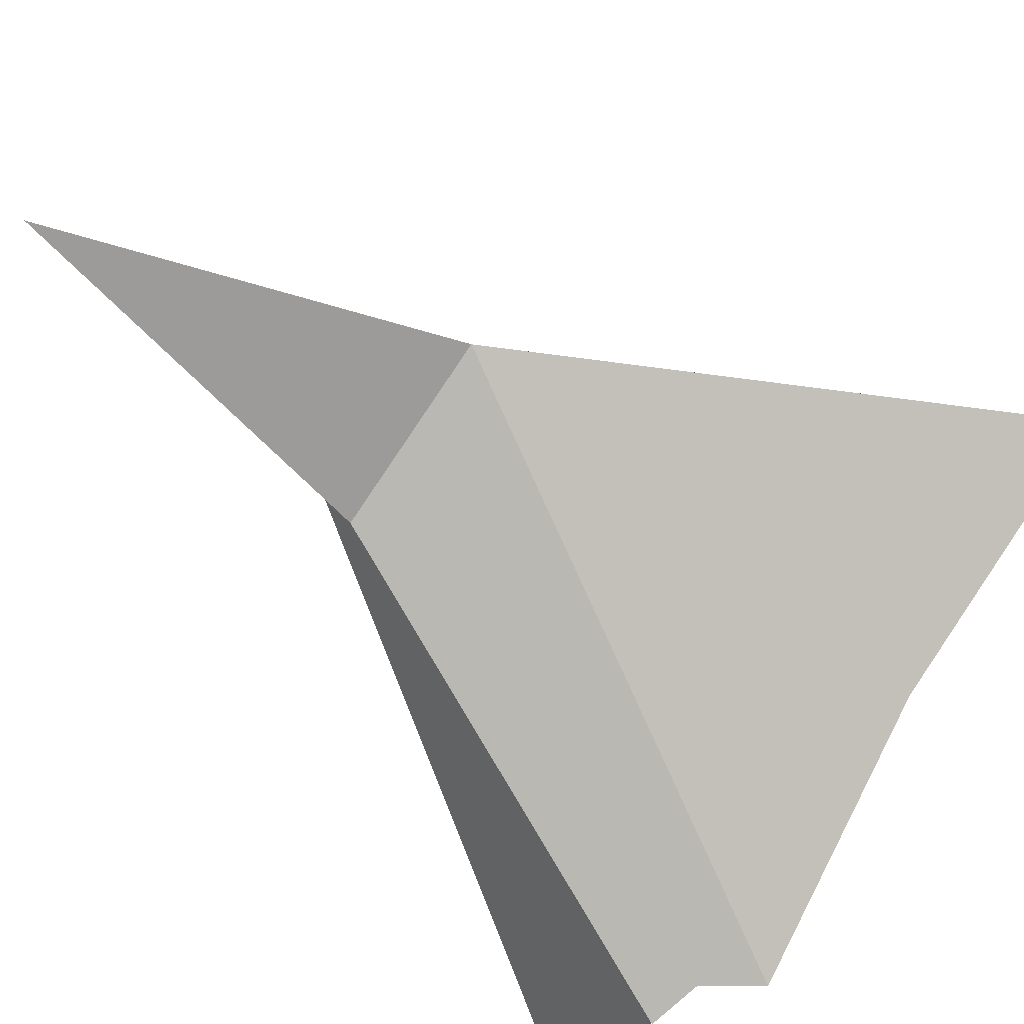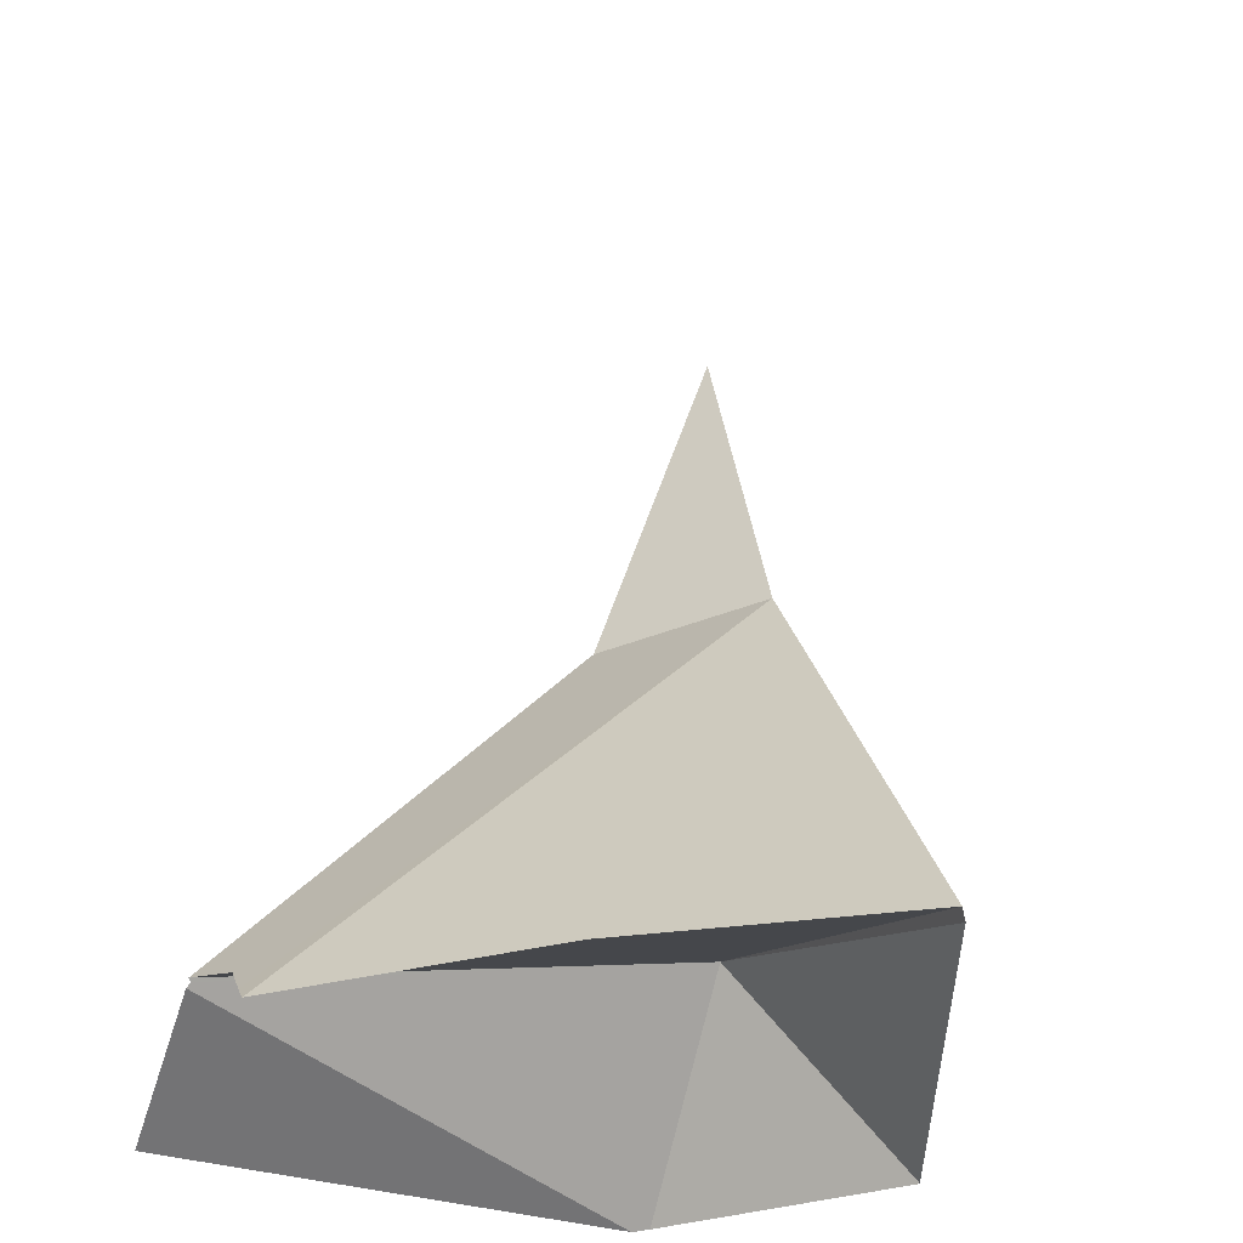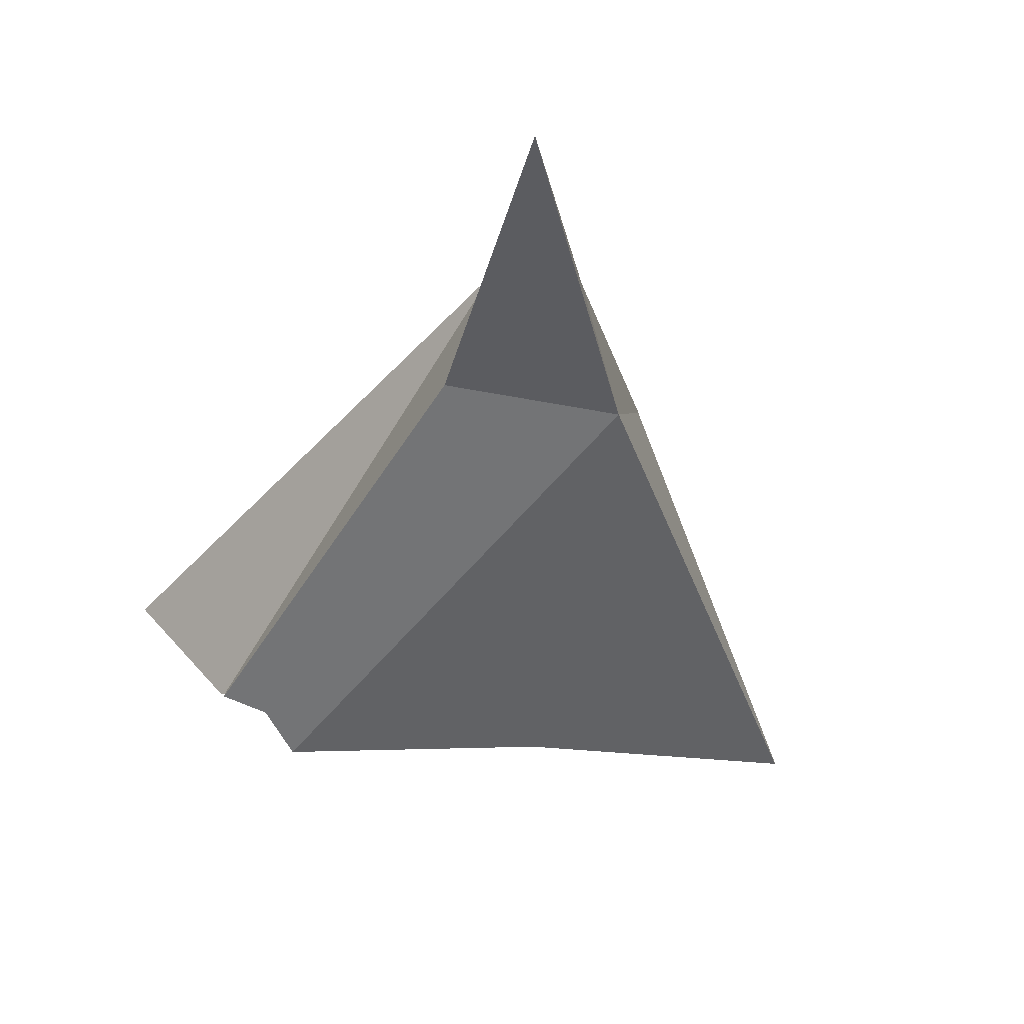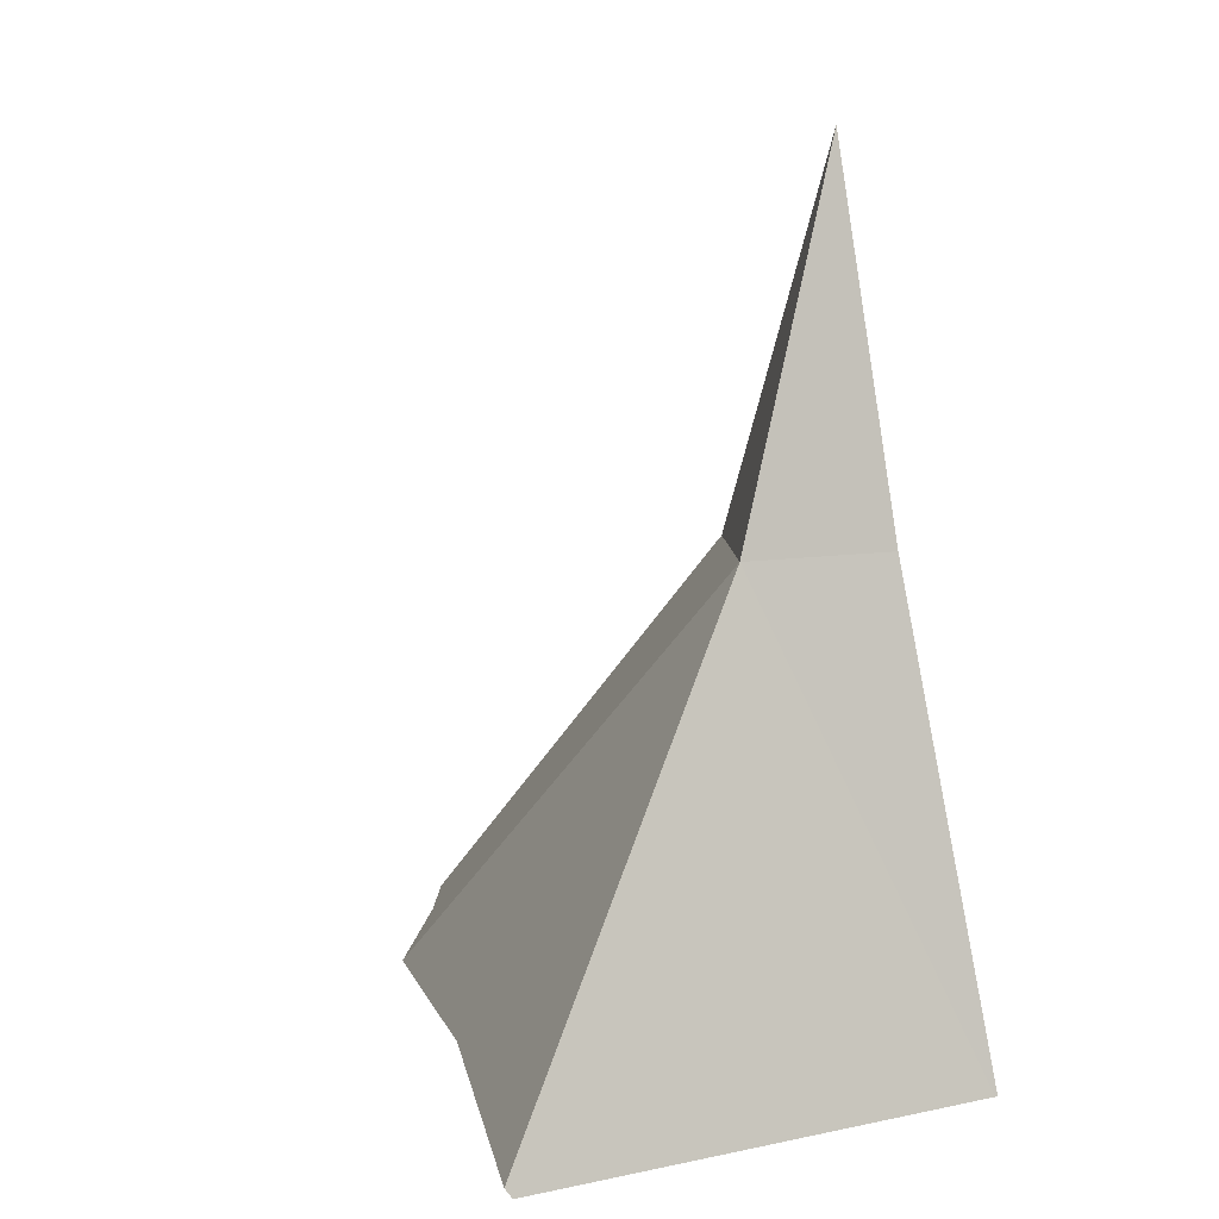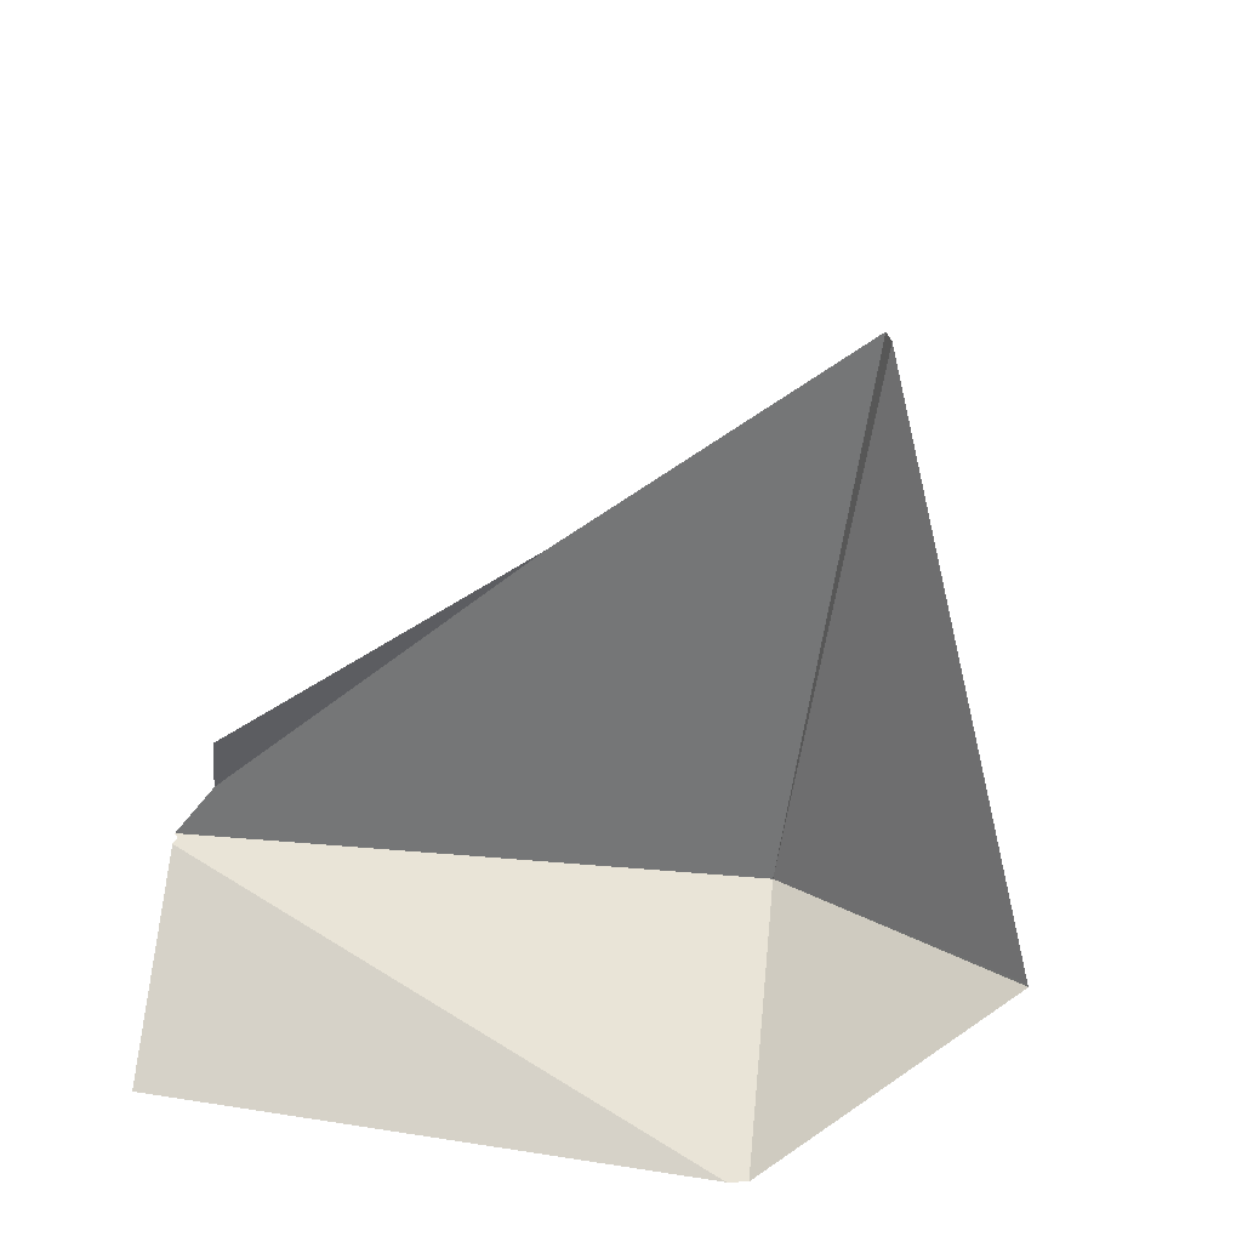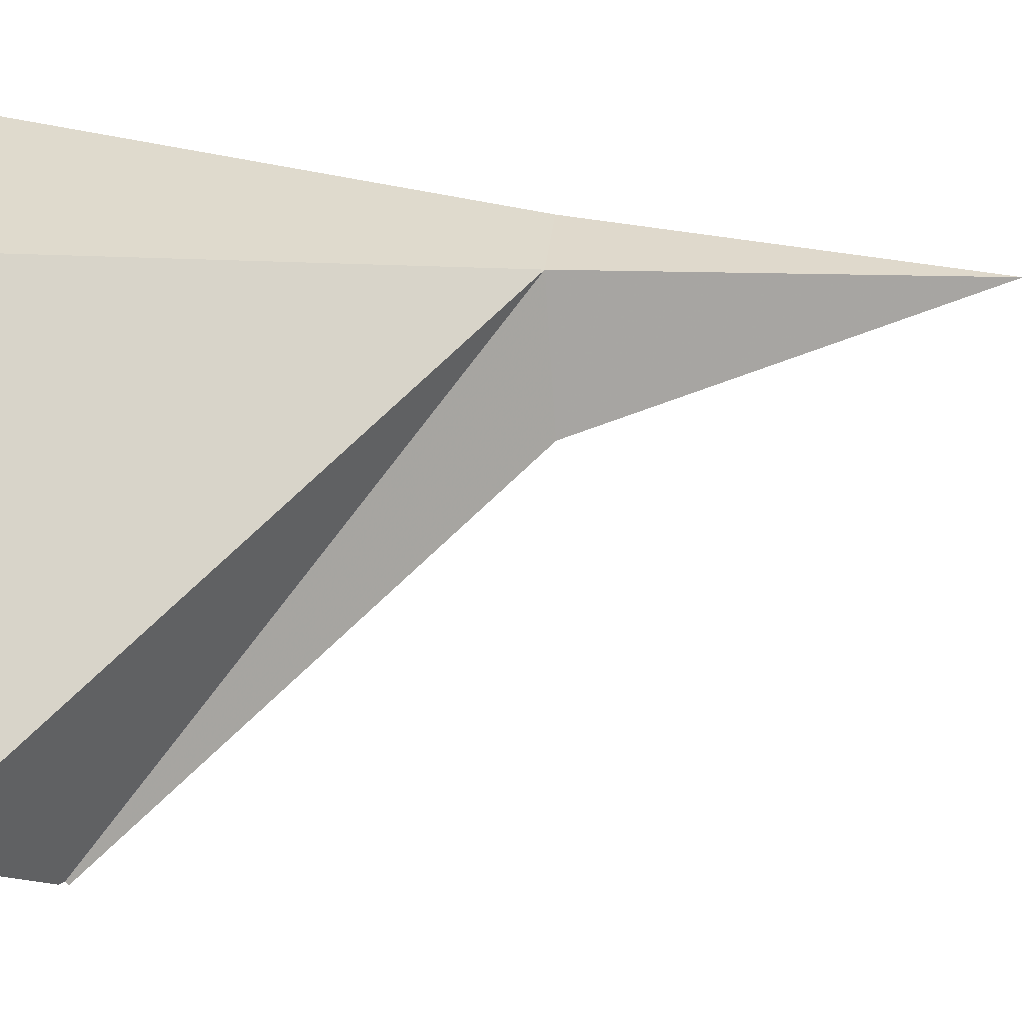
<metadata>
{"format":"obj","ext":"obj","renderer":"f3d","projection":"perspective","resolution":1024,"background":"white","views":[{"elev":-31.6,"azim":43.0,"up":"+Y"},{"elev":-33.1,"azim":70.2,"up":"+Z"},{"elev":67.6,"azim":50.5,"up":"+Z"},{"elev":8.6,"azim":127.5,"up":"+Z"},{"elev":-77.6,"azim":81.9,"up":"+Z"},{"elev":-13.6,"azim":-82.2,"up":"+Y"}]}
</metadata>
<code>
v 25.63 18.03 -19.97
v 25.99 18.03 -19.81
v 26 18.03 -19.8
v 25.99 18.04 -19.8
v 26.15 18.09 -19.88
v 26.09 18.09 -19.82
v 26.19 18.09 -19.91
v 26.55 18.55 -19.9
v 26 18.75 -19
v 25.62 18.96 -19.99
v 25.62 19 -19.98
v 25.86 19 -19
v 26 19 -18.23
v 26 19 -19.61
v 26.3 19 -19
v 26.96 19 -19.96
v 25.63 19 -19.98
v 26.95 19.01 -19.98
v 26 19.14 -19
v 26 19.37 -19.98
v 26 19.38 -19.98
f 10 2 1
f 2 12 1
f 1 12 10
f 10 4 2
f 2 4 12
f 4 3 12
f 4 14 3
f 9 3 6
f 3 14 6
f 3 9 12
f 10 14 4
f 6 8 5
f 9 6 5
f 5 8 7
f 15 5 7
f 9 5 15
f 14 8 6
f 15 7 8
f 14 16 8
f 15 8 16
f 13 12 9
f 13 9 15
f 10 12 11
f 10 11 14
f 17 11 12
f 17 14 11
f 12 13 19
f 17 12 19
f 19 13 15
f 14 18 16
f 21 14 17
f 14 20 18
f 14 21 20
f 16 18 15
f 18 20 15
f 20 19 15
f 21 17 19
f 20 21 19

</code>
